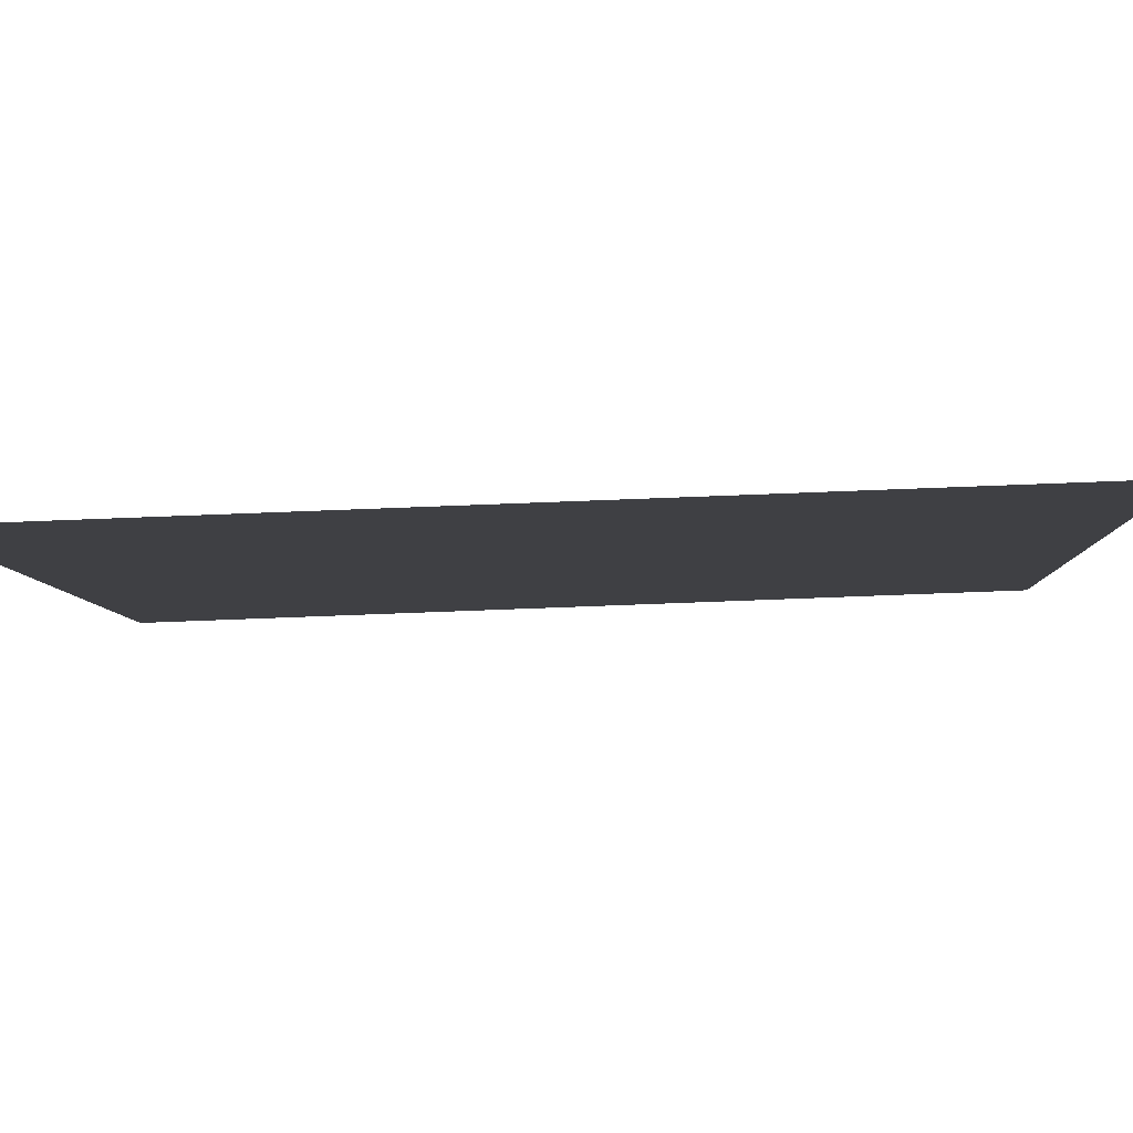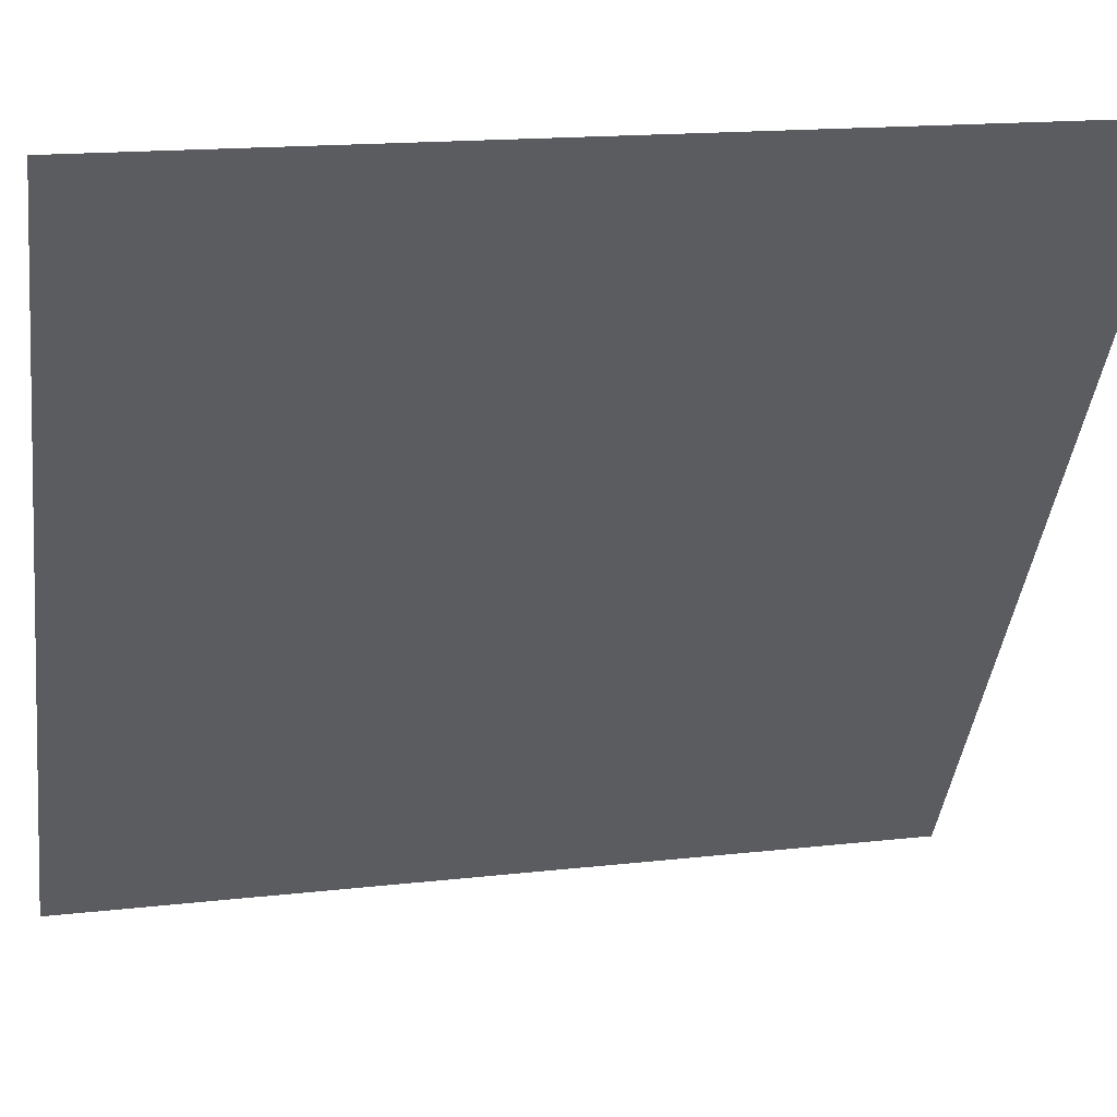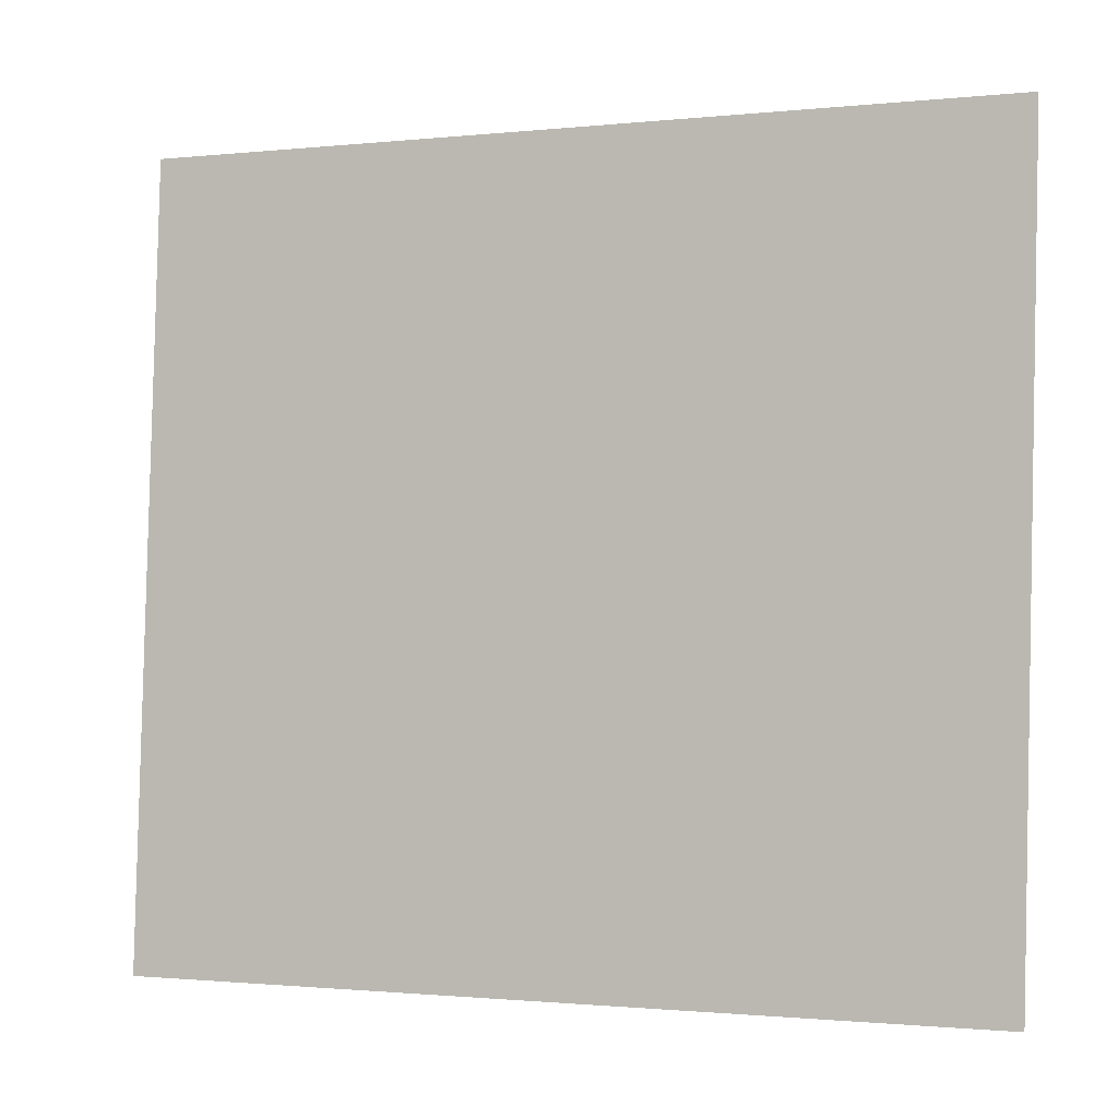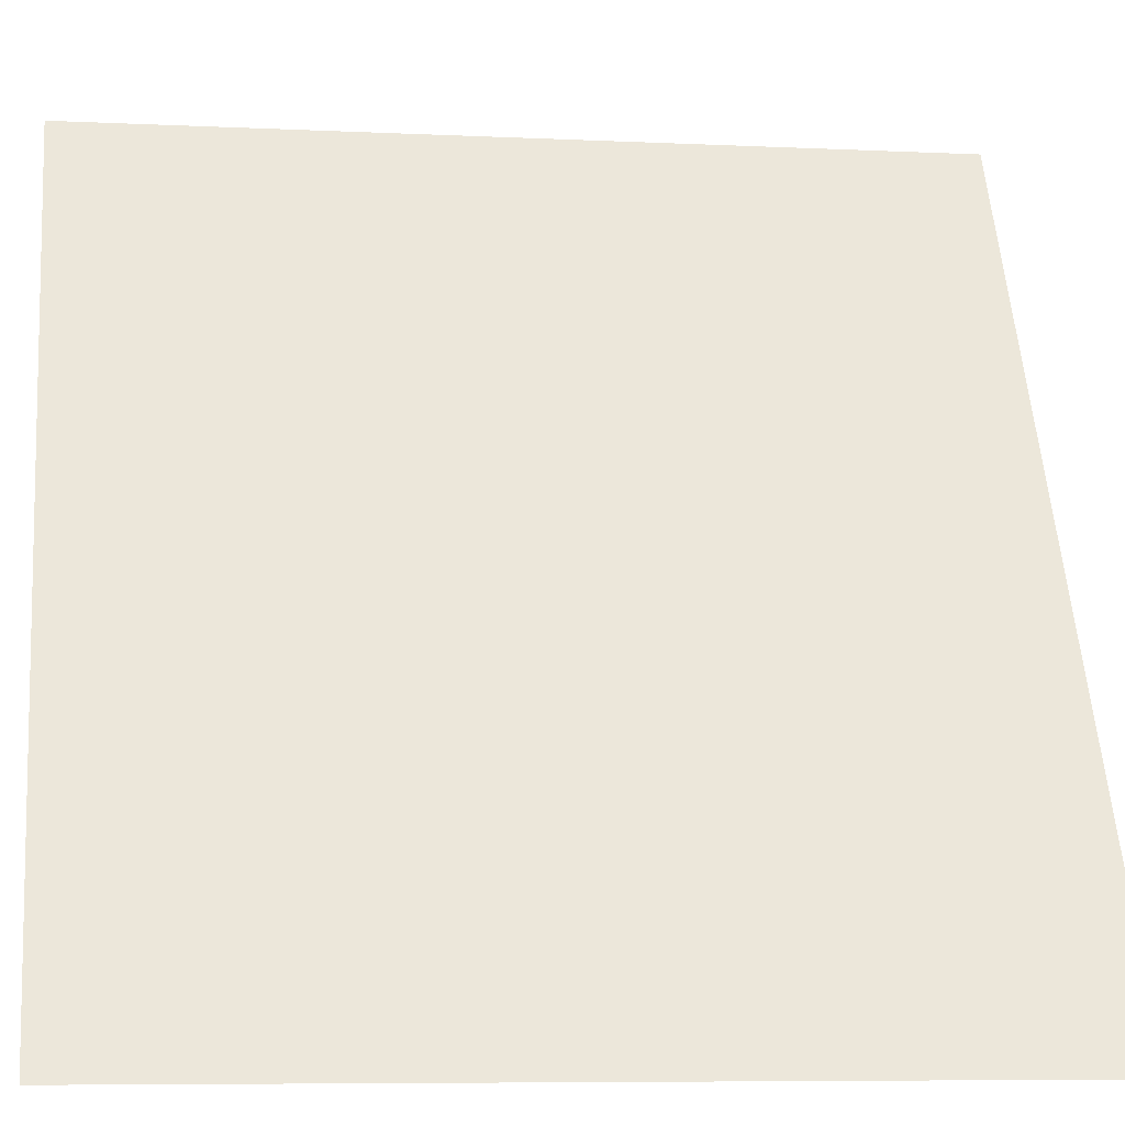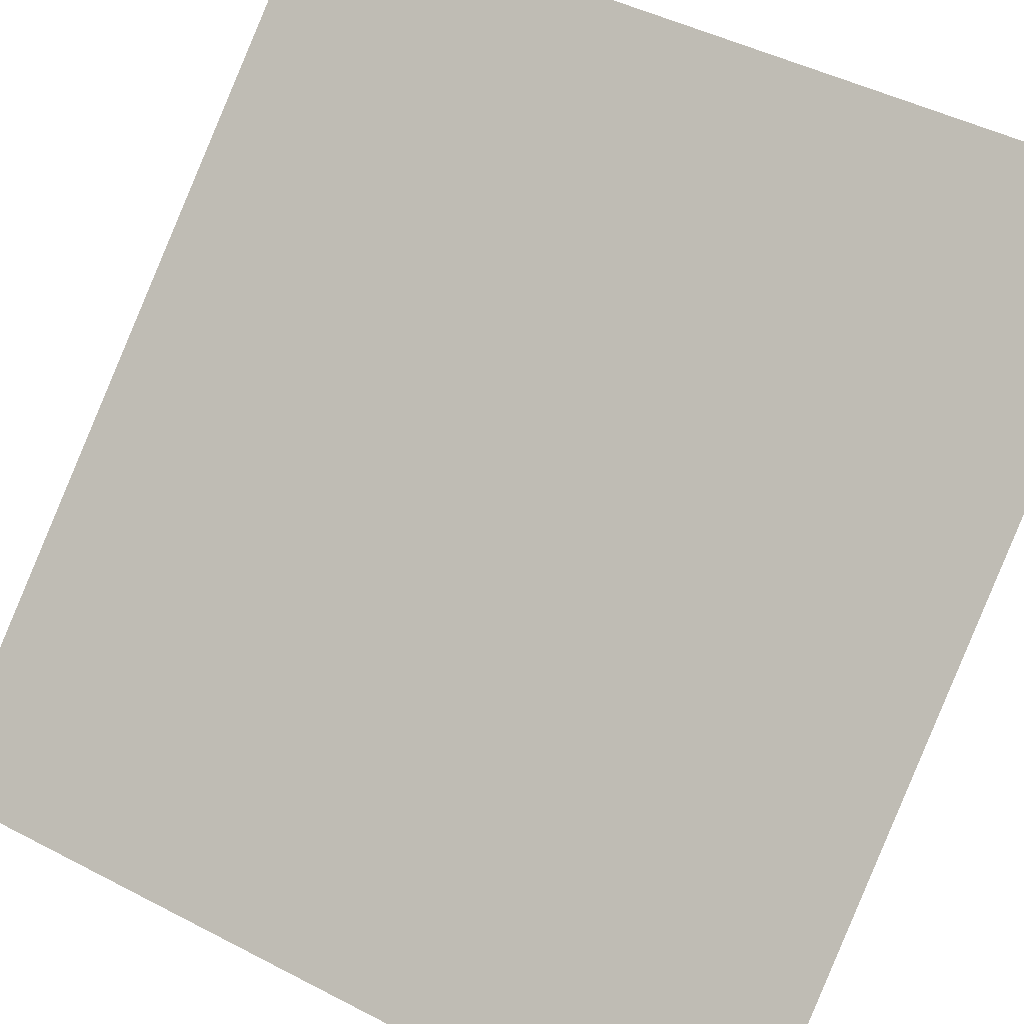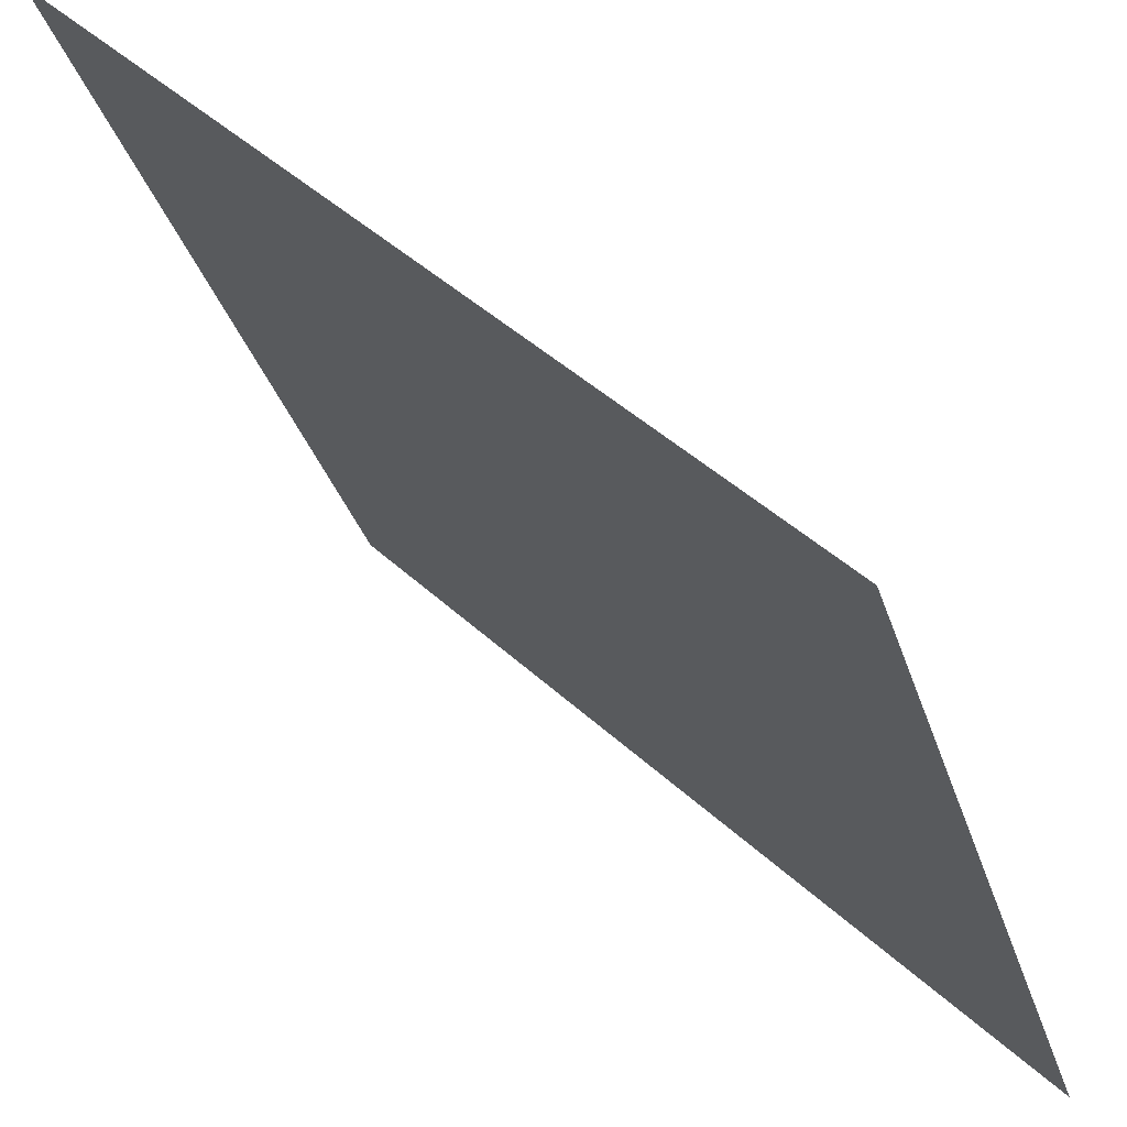
<metadata>
{"format":"obj","ext":"obj","renderer":"f3d","projection":"perspective","resolution":1024,"background":"white","views":[{"elev":40.0,"azim":-87.5,"up":"+Z"},{"elev":4.9,"azim":-99.7,"up":"+Z"},{"elev":-1.1,"azim":67.5,"up":"+Y"},{"elev":10.6,"azim":83.9,"up":"+Z"},{"elev":41.4,"azim":123.1,"up":"+Z"},{"elev":-29.4,"azim":18.4,"up":"+Z"}]}
</metadata>
<code>
o q
v -0.7417 1.028 -0.6427
v -0.7353 0.8997 -0.6372
v -0.6427 1.028 -0.7417
v -0.6372 0.8997 -0.7353
f 4 1 2
f 4 3 1

</code>
